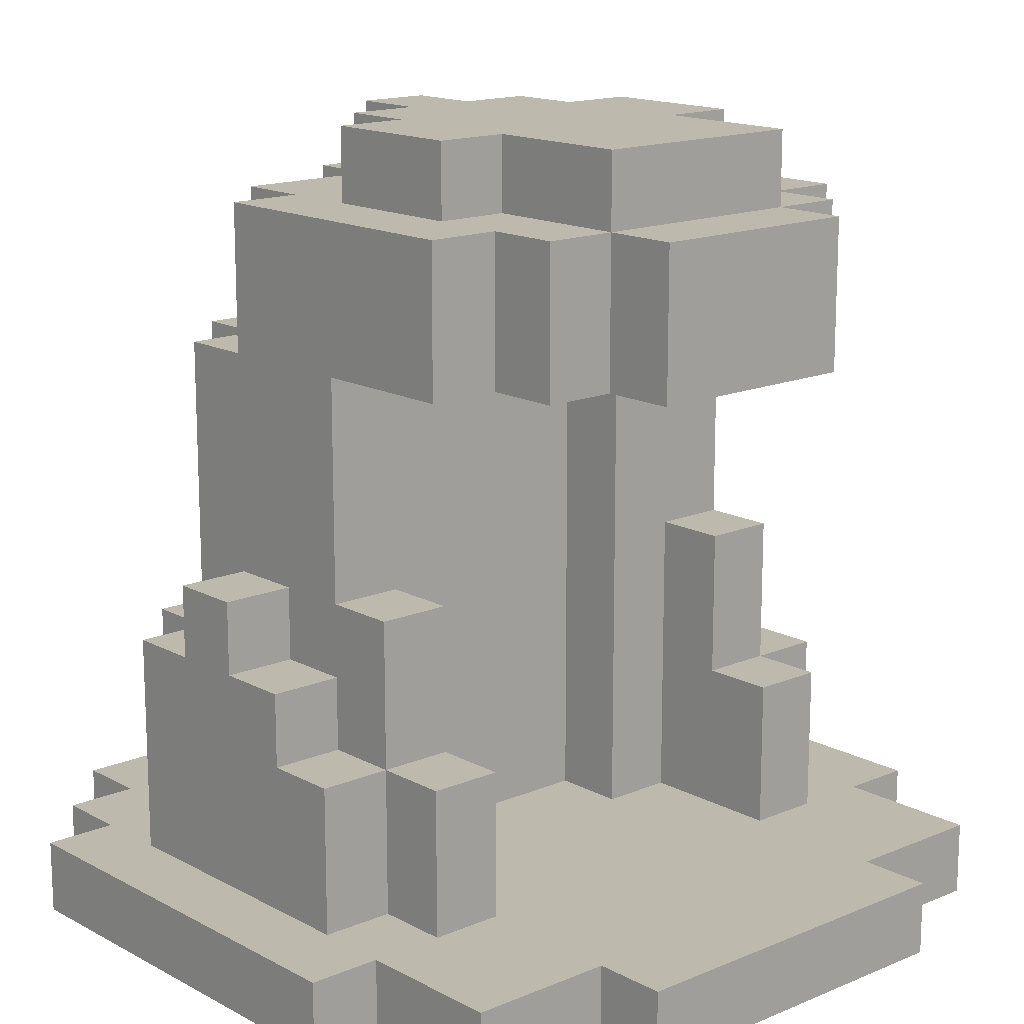
<metadata>
{"format":"obj","ext":"obj","renderer":"f3d","projection":"perspective","resolution":1024,"background":"white","views":[{"elev":15.3,"azim":-41.6,"up":"+Y"}]}
</metadata>
<code>
o
v -3.2 0 5.3
v -3.2 0 4.7
v -3.2 0.1 5.3
v -3.2 0.1 4.7
v -3.1 0 5.5
v -3.1 0 5.3
v -3.1 0 4.7
v -3.1 0 4.6
v -3.1 0.1 5.5
v -3.1 0.1 5.3
v -3.1 0.1 5.2
v -3.1 0.1 4.8
v -3.1 0.1 4.7
v -3.1 0.1 4.6
v -3.1 0.3 5.2
v -3.1 0.3 5.1
v -3.1 0.4 5.1
v -3.1 0.4 5
v -3.1 0.4 4.9
v -3.1 0.4 4.8
v -3.1 0.5 5
v -3.1 0.5 4.9
v -3 0 4.6
v -3 0 4.5
v -3 0.1 5.3
v -3 0.1 5.2
v -3 0.1 4.8
v -3 0.1 4.7
v -3 0.1 4.6
v -3 0.1 4.5
v -3 0.3 5.3
v -3 0.3 5.2
v -3 0.3 5.1
v -3 0.4 5.1
v -3 0.4 5
v -3 0.4 4.9
v -3 0.4 4.8
v -3 0.4 4.7
v -3 0.5 5.2
v -3 0.5 5.1
v -3 0.5 5
v -3 0.5 4.9
v -3 0.8 5.3
v -3 0.8 5.1
v -3 0.8 5
v -3 0.8 4.9
v -3 0.8 4.8
v -3 1 5.3
v -3 1 4.9
v -2.9 0 5.6
v -2.9 0 5.5
v -2.9 0.1 5.6
v -2.9 0.1 5.5
v -2.9 0.1 4.7
v -2.9 0.1 4.6
v -2.9 0.3 4.7
v -2.9 0.3 4.6
v -2.9 0.4 4.8
v -2.9 0.4 4.7
v -2.9 0.8 5.4
v -2.9 0.8 5.3
v -2.9 0.8 4.9
v -2.9 0.8 4.8
v -2.9 0.8 4.7
v -2.9 1 5.4
v -2.9 1 5.3
v -2.9 1 5.2
v -2.9 1 5
v -2.9 1 4.9
v -2.9 1 4.8
v -2.9 1.1 5.2
v -2.9 1.1 5
v -2.8 0.1 4.6
v -2.8 0.1 4.5
v -2.8 0.3 4.7
v -2.8 0.3 4.6
v -2.8 0.3 4.5
v -2.8 0.6 4.7
v -2.8 0.6 4.6
v -2.8 0.8 5.5
v -2.8 0.8 5.4
v -2.8 0.8 4.8
v -2.8 0.8 4.7
v -2.8 0.9 5.5
v -2.8 0.9 5.4
v -2.8 0.9 4.8
v -2.8 0.9 4.7
v -2.8 1 5.5
v -2.8 1 5.4
v -2.8 1 5.2
v -2.8 1 5
v -2.8 1 4.9
v -2.8 1.1 5.4
v -2.8 1.1 5.2
v -2.8 1.1 5
v -2.8 1.1 4.9
v -2.7 0.3 4.6
v -2.7 0.3 4.5
v -2.7 0.4 4.6
v -2.7 0.4 4.5
v -2.7 0.6 4.7
v -2.7 0.6 4.6
v -2.7 0.7 4.7
v -2.7 0.7 4.6
v -2.7 0.9 4.8
v -2.7 0.9 4.7
v -2.7 1 4.9
v -2.7 1 4.8
v -2.7 1 4.7
v -2.7 1.1 4.9
v -2.7 1.1 4.8
v -2.5 0.1 5.1
v -2.5 0.1 5
v -2.5 0.8 5.1
v -2.5 0.8 5
v -2.4 0.1 5.3
v -2.4 0.1 5.1
v -2.4 0.3 5.3
v -2.4 0.3 5.2
v -2.4 0.5 5.2
v -2.4 0.5 5.1
v -2.9 0.1 5.3
v -2.9 0.1 5.1
v -2.9 0.3 5.3
v -2.9 0.3 5.2
v -2.9 0.5 5.2
v -2.9 0.5 5.1
v -2.8 0.1 5.1
v -2.8 0.1 5
v -2.8 0.8 5.1
v -2.8 0.8 5
v -2.6 0.3 4.6
v -2.6 0.3 4.5
v -2.6 0.4 4.6
v -2.6 0.4 4.5
v -2.6 0.6 4.7
v -2.6 0.6 4.6
v -2.6 0.7 4.7
v -2.6 0.7 4.6
v -2.6 0.9 4.8
v -2.6 0.9 4.7
v -2.6 1 4.9
v -2.6 1 4.8
v -2.6 1 4.7
v -2.6 1.1 4.9
v -2.6 1.1 4.8
v -2.5 0.1 4.6
v -2.5 0.1 4.5
v -2.5 0.3 4.7
v -2.5 0.3 4.6
v -2.5 0.3 4.5
v -2.5 0.6 4.7
v -2.5 0.6 4.6
v -2.5 0.8 5.5
v -2.5 0.8 5.4
v -2.5 0.8 4.8
v -2.5 0.8 4.7
v -2.5 0.9 5.5
v -2.5 0.9 5.4
v -2.5 0.9 4.8
v -2.5 0.9 4.7
v -2.5 1 5.5
v -2.5 1 5.4
v -2.5 1 5.2
v -2.5 1 5
v -2.5 1 4.9
v -2.5 1.1 5.4
v -2.5 1.1 5.2
v -2.5 1.1 5
v -2.5 1.1 4.9
v -2.4 0 5.6
v -2.4 0 5.5
v -2.4 0 4.6
v -2.4 0 4.5
v -2.4 0.1 5.6
v -2.4 0.1 5.5
v -2.4 0.1 4.7
v -2.4 0.1 4.6
v -2.4 0.1 4.5
v -2.4 0.3 4.7
v -2.4 0.3 4.6
v -2.4 0.4 4.8
v -2.4 0.4 4.7
v -2.4 0.8 5.4
v -2.4 0.8 5.3
v -2.4 0.8 4.9
v -2.4 0.8 4.8
v -2.4 0.8 4.7
v -2.4 1 5.4
v -2.4 1 5.3
v -2.4 1 5.2
v -2.4 1 5
v -2.4 1 4.9
v -2.4 1 4.8
v -2.4 1.1 5.2
v -2.4 1.1 5
v -2.3 0 4.7
v -2.3 0 4.6
v -2.3 0.1 5.3
v -2.3 0.1 5.2
v -2.3 0.1 4.8
v -2.3 0.1 4.7
v -2.3 0.1 4.6
v -2.3 0.3 5.3
v -2.3 0.3 5.2
v -2.3 0.3 5.1
v -2.3 0.4 5.1
v -2.3 0.4 5
v -2.3 0.4 4.9
v -2.3 0.4 4.8
v -2.3 0.4 4.7
v -2.3 0.5 5.2
v -2.3 0.5 5.1
v -2.3 0.5 5
v -2.3 0.5 4.9
v -2.3 0.8 5.3
v -2.3 0.8 5.1
v -2.3 0.8 5
v -2.3 0.8 4.9
v -2.3 0.8 4.8
v -2.3 1 5.3
v -2.3 1 4.9
v -2.2 0 5.5
v -2.2 0 5.3
v -2.2 0.1 5.5
v -2.2 0.1 5.3
v -2.2 0.1 5.2
v -2.2 0.1 4.8
v -2.2 0.3 5.2
v -2.2 0.3 5.1
v -2.2 0.4 5.1
v -2.2 0.4 5
v -2.2 0.4 4.9
v -2.2 0.4 4.8
v -2.2 0.5 5
v -2.2 0.5 4.9
v -2.1 0 5.3
v -2.1 0 4.7
v -2.1 0.1 5.3
v -2.1 0.1 4.7
v -2.9 0 5.6
v -2.9 0.1 5.6
v -2.4 0 5.6
v -2.4 0.1 5.6
v -3.1 0 5.5
v -3.1 0.1 5.5
v -2.9 0 5.5
v -2.9 0.1 5.5
v -2.8 0.8 5.5
v -2.8 0.9 5.5
v -2.8 1 5.5
v -2.5 0.8 5.5
v -2.5 0.9 5.5
v -2.5 1 5.5
v -2.4 0 5.5
v -2.4 0.1 5.5
v -2.2 0 5.5
v -2.2 0.1 5.5
v -2.9 0.8 5.4
v -2.9 1 5.4
v -2.8 0.8 5.4
v -2.8 0.9 5.4
v -2.8 1 5.4
v -2.8 1.1 5.4
v -2.5 0.8 5.4
v -2.5 0.9 5.4
v -2.5 1 5.4
v -2.5 1.1 5.4
v -2.4 0.8 5.4
v -2.4 1 5.4
v -3.2 0 5.3
v -3.2 0.1 5.3
v -3.1 0 5.3
v -3.1 0.1 5.3
v -3 0.1 5.3
v -3 0.3 5.3
v -3 0.8 5.3
v -3 1 5.3
v -2.9 0.1 5.3
v -2.9 0.3 5.3
v -2.9 0.8 5.3
v -2.9 1 5.3
v -2.4 0.1 5.3
v -2.4 0.3 5.3
v -2.4 0.8 5.3
v -2.4 1 5.3
v -2.3 0.1 5.3
v -2.3 0.3 5.3
v -2.3 0.8 5.3
v -2.3 1 5.3
v -2.2 0 5.3
v -2.2 0.1 5.3
v -2.1 0 5.3
v -2.1 0.1 5.3
v -3.1 0.1 5.2
v -3.1 0.3 5.2
v -3 0.1 5.2
v -3 0.3 5.2
v -3 0.5 5.2
v -2.9 0.3 5.2
v -2.9 0.5 5.2
v -2.9 1 5.2
v -2.9 1.1 5.2
v -2.8 1 5.2
v -2.8 1.1 5.2
v -2.5 1 5.2
v -2.5 1.1 5.2
v -2.4 0.3 5.2
v -2.4 0.5 5.2
v -2.4 1 5.2
v -2.4 1.1 5.2
v -2.3 0.1 5.2
v -2.3 0.3 5.2
v -2.3 0.5 5.2
v -2.2 0.1 5.2
v -2.2 0.3 5.2
v -3.1 0.3 5.1
v -3.1 0.4 5.1
v -3 0.3 5.1
v -3 0.4 5.1
v -3 0.5 5.1
v -3 0.8 5.1
v -2.9 0.1 5.1
v -2.9 0.5 5.1
v -2.9 0.8 5.1
v -2.8 0.1 5.1
v -2.8 0.8 5.1
v -2.5 0.1 5.1
v -2.5 0.8 5.1
v -2.4 0.1 5.1
v -2.4 0.5 5.1
v -2.4 0.8 5.1
v -2.3 0.3 5.1
v -2.3 0.4 5.1
v -2.3 0.5 5.1
v -2.3 0.8 5.1
v -2.2 0.3 5.1
v -2.2 0.4 5.1
v -3.1 0.4 5
v -3.1 0.5 5
v -3 0.4 5
v -3 0.5 5
v -2.8 0.1 5
v -2.8 0.8 5
v -2.5 0.1 5
v -2.5 0.8 5
v -2.3 0.4 5
v -2.3 0.5 5
v -2.2 0.4 5
v -2.2 0.5 5
v -2.9 1 5
v -2.9 1.1 5
v -2.8 1 5
v -2.8 1.1 5
v -2.5 1 5
v -2.5 1.1 5
v -2.4 1 5
v -2.4 1.1 5
v -3.1 0.4 4.9
v -3.1 0.5 4.9
v -3 0.4 4.9
v -3 0.5 4.9
v -3 0.8 4.9
v -3 1 4.9
v -2.9 0.8 4.9
v -2.9 1 4.9
v -2.8 1 4.9
v -2.8 1.1 4.9
v -2.7 1 4.9
v -2.7 1.1 4.9
v -2.6 1 4.9
v -2.6 1.1 4.9
v -2.5 1 4.9
v -2.5 1.1 4.9
v -2.4 0.8 4.9
v -2.4 1 4.9
v -2.3 0.4 4.9
v -2.3 0.5 4.9
v -2.3 0.8 4.9
v -2.3 1 4.9
v -2.2 0.4 4.9
v -2.2 0.5 4.9
v -3.1 0.1 4.8
v -3.1 0.4 4.8
v -3 0.1 4.8
v -3 0.4 4.8
v -3 0.8 4.8
v -2.9 0.4 4.8
v -2.9 0.8 4.8
v -2.9 1 4.8
v -2.8 0.8 4.8
v -2.8 0.9 4.8
v -2.8 1 4.8
v -2.7 0.9 4.8
v -2.7 1 4.8
v -2.7 1.1 4.8
v -2.6 0.9 4.8
v -2.6 1 4.8
v -2.6 1.1 4.8
v -2.5 0.8 4.8
v -2.5 0.9 4.8
v -2.5 1 4.8
v -2.4 0.4 4.8
v -2.4 0.8 4.8
v -2.4 1 4.8
v -2.3 0.1 4.8
v -2.3 0.4 4.8
v -2.3 0.8 4.8
v -2.2 0.1 4.8
v -2.2 0.4 4.8
v -3.2 0 4.7
v -3.2 0.1 4.7
v -3.1 0 4.7
v -3.1 0.1 4.7
v -3 0.1 4.7
v -3 0.4 4.7
v -2.9 0.1 4.7
v -2.9 0.3 4.7
v -2.9 0.4 4.7
v -2.9 0.8 4.7
v -2.8 0.3 4.7
v -2.8 0.6 4.7
v -2.8 0.8 4.7
v -2.8 0.9 4.7
v -2.7 0.6 4.7
v -2.7 0.7 4.7
v -2.7 0.9 4.7
v -2.7 1 4.7
v -2.6 0.6 4.7
v -2.6 0.7 4.7
v -2.6 0.9 4.7
v -2.6 1 4.7
v -2.5 0.3 4.7
v -2.5 0.6 4.7
v -2.5 0.8 4.7
v -2.5 0.9 4.7
v -2.4 0.1 4.7
v -2.4 0.3 4.7
v -2.4 0.4 4.7
v -2.4 0.8 4.7
v -2.3 0 4.7
v -2.3 0.1 4.7
v -2.3 0.4 4.7
v -2.1 0 4.7
v -2.1 0.1 4.7
v -3.1 0 4.6
v -3.1 0.1 4.6
v -3 0 4.6
v -3 0.1 4.6
v -2.9 0.1 4.6
v -2.9 0.3 4.6
v -2.8 0.1 4.6
v -2.8 0.3 4.6
v -2.8 0.6 4.6
v -2.7 0.3 4.6
v -2.7 0.4 4.6
v -2.7 0.6 4.6
v -2.7 0.7 4.6
v -2.6 0.3 4.6
v -2.6 0.4 4.6
v -2.6 0.6 4.6
v -2.6 0.7 4.6
v -2.5 0.1 4.6
v -2.5 0.3 4.6
v -2.5 0.6 4.6
v -2.4 0 4.6
v -2.4 0.1 4.6
v -2.4 0.3 4.6
v -2.3 0 4.6
v -2.3 0.1 4.6
v -3 0 4.5
v -3 0.1 4.5
v -2.8 0.1 4.5
v -2.8 0.3 4.5
v -2.7 0.3 4.5
v -2.7 0.4 4.5
v -2.6 0.3 4.5
v -2.6 0.4 4.5
v -2.5 0.1 4.5
v -2.5 0.3 4.5
v -2.4 0 4.5
v -2.4 0.1 4.5
v -2.9 0 5.6
v -2.4 0 5.6
v -3.1 0 5.5
v -2.9 0 5.5
v -2.4 0 5.5
v -2.2 0 5.5
v -3.2 0 5.3
v -3.1 0 5.3
v -2.2 0 5.3
v -2.1 0 5.3
v -3.2 0 4.7
v -3.1 0 4.7
v -2.3 0 4.7
v -2.1 0 4.7
v -3.1 0 4.6
v -3 0 4.6
v -2.4 0 4.6
v -2.3 0 4.6
v -3 0 4.5
v -2.4 0 4.5
v -2.8 0.8 5.5
v -2.5 0.8 5.5
v -2.9 0.8 5.4
v -2.8 0.8 5.4
v -2.5 0.8 5.4
v -2.4 0.8 5.4
v -3 0.8 5.3
v -2.9 0.8 5.3
v -2.8 0.8 5.3
v -2.7 0.8 5.3
v -2.6 0.8 5.3
v -2.5 0.8 5.3
v -2.4 0.8 5.3
v -2.3 0.8 5.3
v -2.7 0.8 5.2
v -2.6 0.8 5.2
v -3 0.8 5.1
v -2.9 0.8 5.1
v -2.8 0.8 5.1
v -2.5 0.8 5.1
v -2.4 0.8 5.1
v -2.3 0.8 5.1
v -2.8 0.8 5
v -2.5 0.8 5
v -2.9 0.1 5.6
v -2.4 0.1 5.6
v -3.1 0.1 5.5
v -2.9 0.1 5.5
v -2.4 0.1 5.5
v -2.2 0.1 5.5
v -3.2 0.1 5.3
v -3.1 0.1 5.3
v -3 0.1 5.3
v -2.9 0.1 5.3
v -2.4 0.1 5.3
v -2.3 0.1 5.3
v -2.2 0.1 5.3
v -2.1 0.1 5.3
v -3.1 0.1 5.2
v -3 0.1 5.2
v -2.3 0.1 5.2
v -2.2 0.1 5.2
v -2.9 0.1 5.1
v -2.8 0.1 5.1
v -2.5 0.1 5.1
v -2.4 0.1 5.1
v -2.8 0.1 5
v -2.5 0.1 5
v -3.1 0.1 4.8
v -3 0.1 4.8
v -2.3 0.1 4.8
v -2.2 0.1 4.8
v -3.2 0.1 4.7
v -3.1 0.1 4.7
v -3 0.1 4.7
v -2.9 0.1 4.7
v -2.4 0.1 4.7
v -2.3 0.1 4.7
v -2.1 0.1 4.7
v -3.1 0.1 4.6
v -3 0.1 4.6
v -2.9 0.1 4.6
v -2.8 0.1 4.6
v -2.5 0.1 4.6
v -2.4 0.1 4.6
v -2.3 0.1 4.6
v -3 0.1 4.5
v -2.8 0.1 4.5
v -2.5 0.1 4.5
v -2.4 0.1 4.5
v -3 0.3 5.3
v -2.9 0.3 5.3
v -2.4 0.3 5.3
v -2.3 0.3 5.3
v -3.1 0.3 5.2
v -3 0.3 5.2
v -2.9 0.3 5.2
v -2.4 0.3 5.2
v -2.3 0.3 5.2
v -2.2 0.3 5.2
v -3.1 0.3 5.1
v -3 0.3 5.1
v -2.3 0.3 5.1
v -2.2 0.3 5.1
v -2.9 0.3 4.7
v -2.8 0.3 4.7
v -2.5 0.3 4.7
v -2.4 0.3 4.7
v -2.9 0.3 4.6
v -2.8 0.3 4.6
v -2.7 0.3 4.6
v -2.6 0.3 4.6
v -2.5 0.3 4.6
v -2.4 0.3 4.6
v -2.8 0.3 4.5
v -2.7 0.3 4.5
v -2.6 0.3 4.5
v -2.5 0.3 4.5
v -3.1 0.4 5.1
v -3 0.4 5.1
v -2.3 0.4 5.1
v -2.2 0.4 5.1
v -3.1 0.4 5
v -3 0.4 5
v -2.3 0.4 5
v -2.2 0.4 5
v -3.1 0.4 4.9
v -3 0.4 4.9
v -2.3 0.4 4.9
v -2.2 0.4 4.9
v -3.1 0.4 4.8
v -3 0.4 4.8
v -2.9 0.4 4.8
v -2.4 0.4 4.8
v -2.3 0.4 4.8
v -2.2 0.4 4.8
v -3 0.4 4.7
v -2.9 0.4 4.7
v -2.4 0.4 4.7
v -2.3 0.4 4.7
v -2.7 0.4 4.6
v -2.6 0.4 4.6
v -2.7 0.4 4.5
v -2.6 0.4 4.5
v -3 0.5 5.2
v -2.9 0.5 5.2
v -2.4 0.5 5.2
v -2.3 0.5 5.2
v -3 0.5 5.1
v -2.9 0.5 5.1
v -2.4 0.5 5.1
v -2.3 0.5 5.1
v -3.1 0.5 5
v -3 0.5 5
v -2.3 0.5 5
v -2.2 0.5 5
v -3.1 0.5 4.9
v -3 0.5 4.9
v -2.3 0.5 4.9
v -2.2 0.5 4.9
v -2.8 0.6 4.7
v -2.7 0.6 4.7
v -2.6 0.6 4.7
v -2.5 0.6 4.7
v -2.8 0.6 4.6
v -2.7 0.6 4.6
v -2.6 0.6 4.6
v -2.5 0.6 4.6
v -2.7 0.7 4.7
v -2.6 0.7 4.7
v -2.7 0.7 4.6
v -2.6 0.7 4.6
v -3 0.8 4.9
v -2.9 0.8 4.9
v -2.4 0.8 4.9
v -2.3 0.8 4.9
v -3 0.8 4.8
v -2.9 0.8 4.8
v -2.8 0.8 4.8
v -2.5 0.8 4.8
v -2.4 0.8 4.8
v -2.3 0.8 4.8
v -2.9 0.8 4.7
v -2.8 0.8 4.7
v -2.5 0.8 4.7
v -2.4 0.8 4.7
v -2.8 0.9 4.8
v -2.7 0.9 4.8
v -2.6 0.9 4.8
v -2.5 0.9 4.8
v -2.8 0.9 4.7
v -2.7 0.9 4.7
v -2.6 0.9 4.7
v -2.5 0.9 4.7
v -2.8 1 5.5
v -2.5 1 5.5
v -2.9 1 5.4
v -2.8 1 5.4
v -2.5 1 5.4
v -2.4 1 5.4
v -3 1 5.3
v -2.9 1 5.3
v -2.4 1 5.3
v -2.3 1 5.3
v -2.9 1 5.2
v -2.8 1 5.2
v -2.5 1 5.2
v -2.4 1 5.2
v -2.9 1 5
v -2.8 1 5
v -2.5 1 5
v -2.4 1 5
v -3 1 4.9
v -2.9 1 4.9
v -2.8 1 4.9
v -2.7 1 4.9
v -2.6 1 4.9
v -2.5 1 4.9
v -2.4 1 4.9
v -2.3 1 4.9
v -2.9 1 4.8
v -2.8 1 4.8
v -2.7 1 4.8
v -2.6 1 4.8
v -2.5 1 4.8
v -2.4 1 4.8
v -2.7 1 4.7
v -2.6 1 4.7
v -2.8 1.1 5.4
v -2.5 1.1 5.4
v -2.7 1.1 5.3
v -2.6 1.1 5.3
v -2.9 1.1 5.2
v -2.8 1.1 5.2
v -2.5 1.1 5.2
v -2.4 1.1 5.2
v -2.9 1.1 5
v -2.8 1.1 5
v -2.5 1.1 5
v -2.4 1.1 5
v -2.8 1.1 4.9
v -2.7 1.1 4.9
v -2.6 1.1 4.9
v -2.5 1.1 4.9
v -2.7 1.1 4.8
v -2.6 1.1 4.8
f 3 2 1
f 4 2 3
f 9 6 5
f 10 6 9
f 13 8 7
f 14 8 13
f 15 12 11
f 16 12 15
f 17 12 16
f 18 12 17
f 19 12 18
f 20 12 19
f 21 19 18
f 22 19 21
f 29 24 23
f 30 24 29
f 31 26 25
f 32 26 31
f 34 33 32
f 37 28 27
f 38 28 37
f 39 34 32
f 40 35 34
f 40 34 39
f 41 35 40
f 42 37 36
f 44 41 40
f 45 42 41
f 45 41 44
f 46 37 42
f 46 42 45
f 47 37 46
f 48 45 44
f 48 44 43
f 48 46 45
f 49 46 48
f 52 51 50
f 53 51 52
f 56 55 54
f 57 55 56
f 63 59 58
f 64 59 63
f 65 61 60
f 66 61 65
f 69 63 62
f 70 63 69
f 71 68 67
f 72 68 71
f 76 74 73
f 77 74 76
f 78 76 75
f 79 76 78
f 84 81 80
f 85 81 84
f 86 83 82
f 87 83 86
f 88 85 84
f 89 85 88
f 93 90 89
f 94 90 93
f 95 92 91
f 96 92 95
f 99 98 97
f 100 98 99
f 103 102 101
f 104 102 103
f 108 106 105
f 109 106 108
f 110 108 107
f 111 108 110
f 114 113 112
f 115 113 114
f 118 117 116
f 119 117 118
f 120 117 119
f 121 117 120
f 122 123 124
f 124 123 125
f 125 123 126
f 126 123 127
f 128 129 130
f 130 129 131
f 132 133 134
f 134 133 135
f 136 137 138
f 138 137 139
f 140 141 143
f 143 141 144
f 142 143 145
f 145 143 146
f 147 148 150
f 150 148 151
f 149 150 152
f 152 150 153
f 154 155 158
f 158 155 159
f 156 157 160
f 160 157 161
f 158 159 162
f 162 159 163
f 163 164 167
f 167 164 168
f 165 166 169
f 169 166 170
f 171 172 175
f 175 172 176
f 173 174 178
f 178 174 179
f 177 178 180
f 180 178 181
f 182 183 187
f 187 183 188
f 184 185 189
f 189 185 190
f 186 187 193
f 193 187 194
f 191 192 195
f 195 192 196
f 197 198 202
f 202 198 203
f 199 200 204
f 204 200 205
f 205 206 207
f 201 202 210
f 210 202 211
f 205 207 212
f 207 208 213
f 212 207 213
f 213 208 214
f 209 210 215
f 213 214 217
f 214 215 218
f 217 214 218
f 215 210 219
f 218 215 219
f 219 210 220
f 217 218 221
f 216 217 221
f 218 219 221
f 221 219 222
f 223 224 225
f 225 224 226
f 227 228 229
f 229 228 230
f 230 228 231
f 231 228 232
f 232 228 233
f 233 228 234
f 232 233 235
f 235 233 236
f 237 238 239
f 239 238 240
f 243 242 241
f 244 242 243
f 247 246 245
f 248 246 247
f 252 250 249
f 253 251 250
f 253 250 252
f 254 251 253
f 257 256 255
f 258 256 257
f 261 260 259
f 262 260 261
f 263 260 262
f 267 264 263
f 268 264 267
f 269 266 265
f 269 267 266
f 270 267 269
f 273 272 271
f 274 272 273
f 279 276 275
f 280 276 279
f 281 278 277
f 282 278 281
f 287 284 283
f 288 284 287
f 289 286 285
f 290 286 289
f 293 292 291
f 294 292 293
f 297 296 295
f 298 296 297
f 300 299 298
f 301 299 300
f 304 303 302
f 305 303 304
f 310 307 306
f 311 307 310
f 313 309 308
f 314 309 313
f 315 313 312
f 316 313 315
f 319 318 317
f 320 318 319
f 324 322 321
f 325 322 324
f 326 324 323
f 326 325 324
f 327 325 326
f 330 329 328
f 331 329 330
f 332 329 331
f 335 332 331
f 336 332 335
f 337 334 333
f 338 334 337
f 341 340 339
f 342 340 341
f 345 344 343
f 346 344 345
f 349 348 347
f 350 348 349
f 351 352 353
f 353 352 354
f 355 356 357
f 357 356 358
f 359 360 361
f 361 360 362
f 363 364 365
f 365 364 366
f 367 368 369
f 369 368 370
f 371 372 373
f 373 372 374
f 375 376 379
f 379 376 380
f 377 378 381
f 381 378 382
f 383 384 385
f 385 384 386
f 386 387 388
f 388 387 389
f 389 390 391
f 391 390 392
f 392 390 393
f 392 393 394
f 394 393 395
f 395 396 398
f 398 396 399
f 397 398 401
f 401 398 402
f 400 401 404
f 401 402 404
f 404 402 405
f 403 404 407
f 407 404 408
f 406 407 409
f 409 407 410
f 411 412 413
f 413 412 414
f 415 416 417
f 417 416 418
f 418 416 419
f 419 420 421
f 418 419 421
f 421 420 422
f 422 420 423
f 423 424 425
f 422 423 425
f 425 424 426
f 426 424 427
f 427 428 430
f 426 427 430
f 430 428 431
f 431 428 432
f 429 430 434
f 430 431 434
f 434 431 435
f 435 431 436
f 433 434 438
f 434 435 438
f 438 435 439
f 439 435 440
f 437 438 442
f 438 439 442
f 442 439 443
f 441 442 444
f 444 442 445
f 446 447 448
f 448 447 449
f 450 451 452
f 452 451 453
f 453 454 455
f 455 454 456
f 456 454 457
f 457 458 460
f 456 457 460
f 460 458 461
f 461 458 462
f 459 460 464
f 460 461 464
f 464 461 465
f 463 464 467
f 467 464 468
f 466 467 469
f 469 467 470
f 471 472 473
f 473 474 475
f 473 475 477
f 475 476 477
f 477 476 478
f 471 473 479
f 473 477 479
f 479 477 480
f 471 479 481
f 481 479 482
f 486 484 483
f 487 484 486
f 490 486 485
f 490 488 487
f 490 487 486
f 491 488 490
f 493 490 489
f 493 492 491
f 493 491 490
f 494 492 493
f 495 492 494
f 496 492 495
f 497 495 494
f 498 495 497
f 499 495 498
f 500 495 499
f 501 499 498
f 502 499 501
f 506 504 503
f 507 504 506
f 510 506 505
f 511 507 506
f 511 506 510
f 512 507 511
f 513 507 512
f 514 508 507
f 514 507 513
f 515 508 514
f 517 513 512
f 517 511 510
f 517 512 511
f 518 515 514
f 518 513 517
f 518 514 513
f 519 510 509
f 520 517 510
f 520 510 519
f 520 518 517
f 521 518 520
f 522 515 518
f 522 518 521
f 523 516 515
f 523 515 522
f 524 516 523
f 525 522 521
f 526 522 525
f 527 528 530
f 530 528 531
f 529 530 534
f 531 532 534
f 530 531 534
f 534 532 535
f 535 532 536
f 536 532 537
f 537 532 538
f 538 532 539
f 533 534 541
f 534 535 541
f 541 535 542
f 539 540 543
f 538 539 543
f 543 540 544
f 536 537 545
f 545 537 546
f 546 537 547
f 547 537 548
f 546 547 549
f 549 547 550
f 533 541 551
f 544 540 554
f 551 552 555
f 533 551 555
f 555 552 556
f 556 552 557
f 553 554 560
f 554 540 561
f 560 554 561
f 557 558 562
f 556 557 562
f 562 558 563
f 563 558 564
f 559 560 567
f 567 560 568
f 564 565 569
f 563 564 569
f 569 565 570
f 566 567 571
f 571 567 572
f 573 574 578
f 578 574 579
f 575 576 580
f 580 576 581
f 577 578 583
f 583 578 584
f 581 582 585
f 585 582 586
f 587 588 591
f 591 588 592
f 589 590 595
f 595 590 596
f 592 593 597
f 597 593 598
f 594 595 599
f 599 595 600
f 601 602 605
f 605 602 606
f 603 604 607
f 607 604 608
f 609 610 613
f 613 610 614
f 611 612 617
f 617 612 618
f 614 615 619
f 619 615 620
f 616 617 621
f 621 617 622
f 623 624 625
f 625 624 626
f 627 628 631
f 631 628 632
f 629 630 633
f 633 630 634
f 635 636 639
f 639 636 640
f 637 638 641
f 641 638 642
f 643 644 647
f 647 644 648
f 645 646 649
f 649 646 650
f 651 652 653
f 653 652 654
f 655 656 659
f 659 656 660
f 657 658 663
f 663 658 664
f 660 661 665
f 665 661 666
f 662 663 667
f 667 663 668
f 669 670 673
f 673 670 674
f 671 672 675
f 675 672 676
f 677 678 680
f 680 678 681
f 679 680 684
f 681 682 685
f 683 684 687
f 684 680 687
f 687 680 688
f 685 686 689
f 681 685 689
f 689 686 690
f 683 687 691
f 690 686 694
f 691 692 695
f 683 691 695
f 695 692 696
f 696 692 697
f 693 694 700
f 694 686 701
f 700 694 701
f 701 686 702
f 696 697 703
f 697 698 704
f 703 697 704
f 704 698 705
f 699 700 706
f 700 701 707
f 706 700 707
f 707 701 708
f 705 706 709
f 709 706 710
f 711 712 713
f 713 712 714
f 711 713 716
f 714 712 717
f 715 716 719
f 716 713 720
f 719 716 720
f 717 718 721
f 714 717 721
f 721 718 722
f 720 713 723
f 713 714 724
f 723 713 724
f 714 721 725
f 724 714 725
f 725 721 726
f 724 725 727
f 727 725 728

</code>
